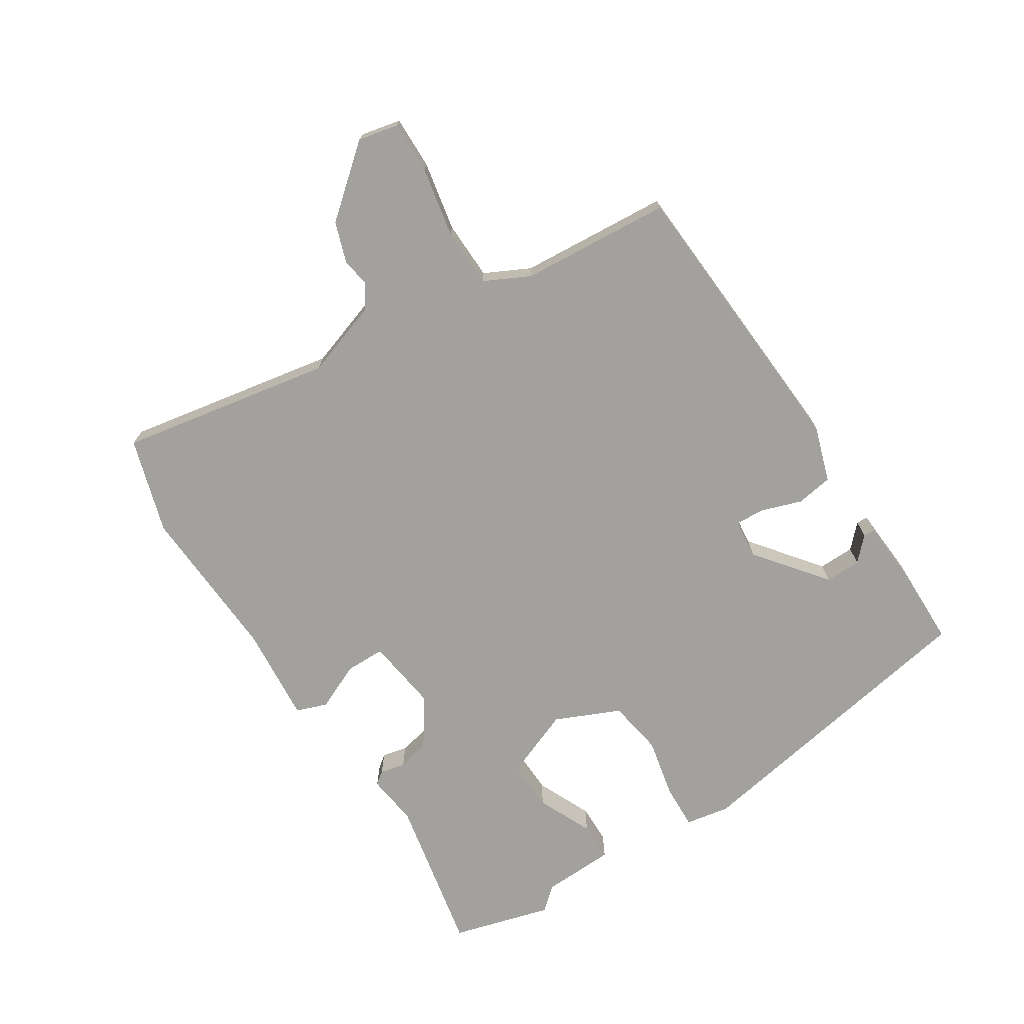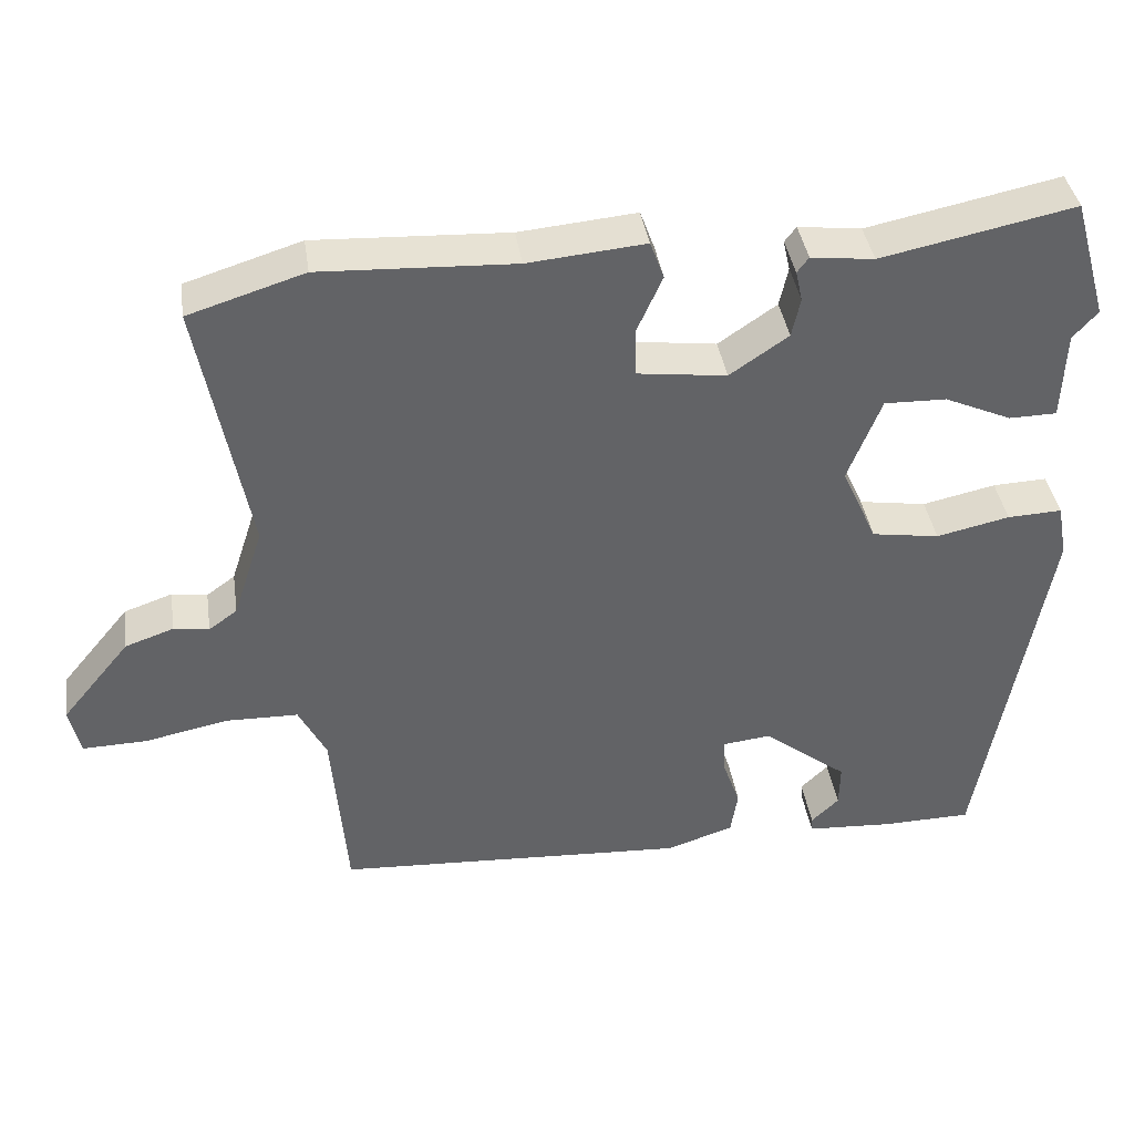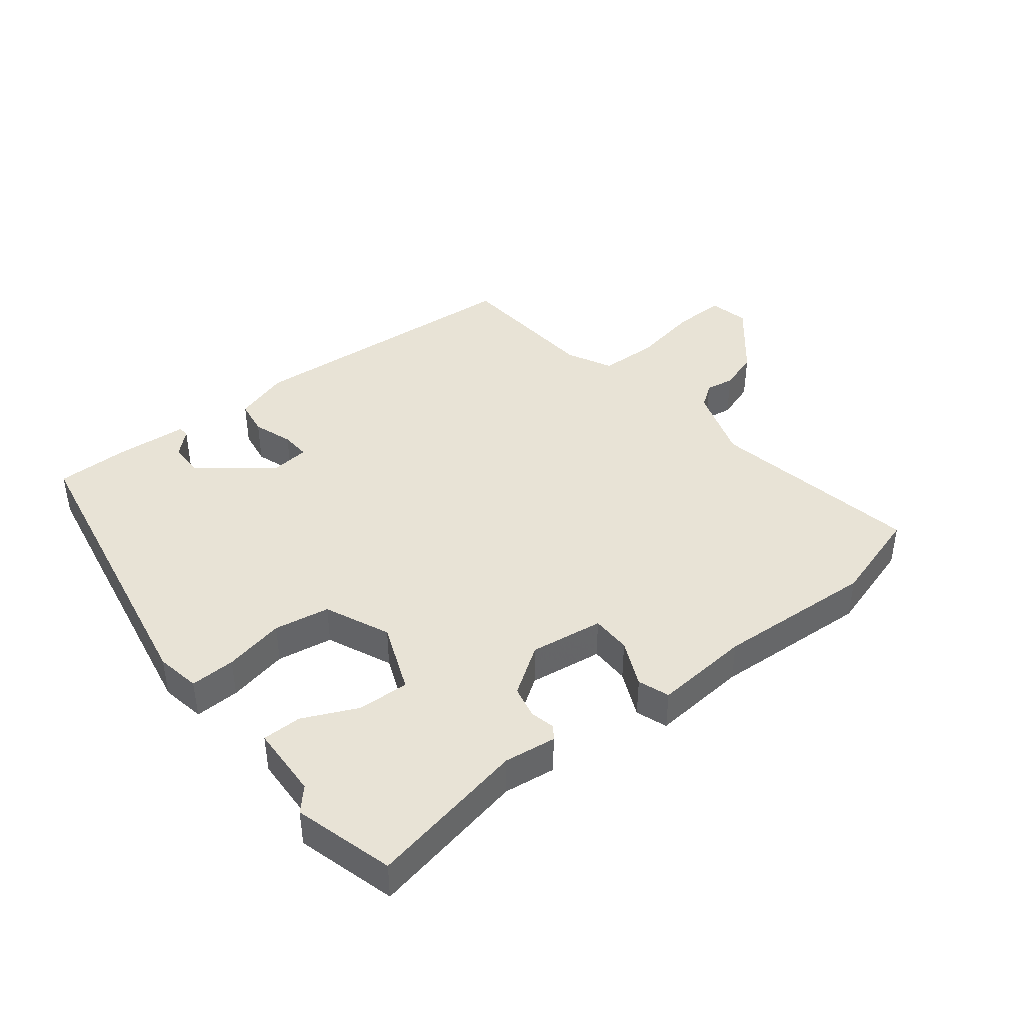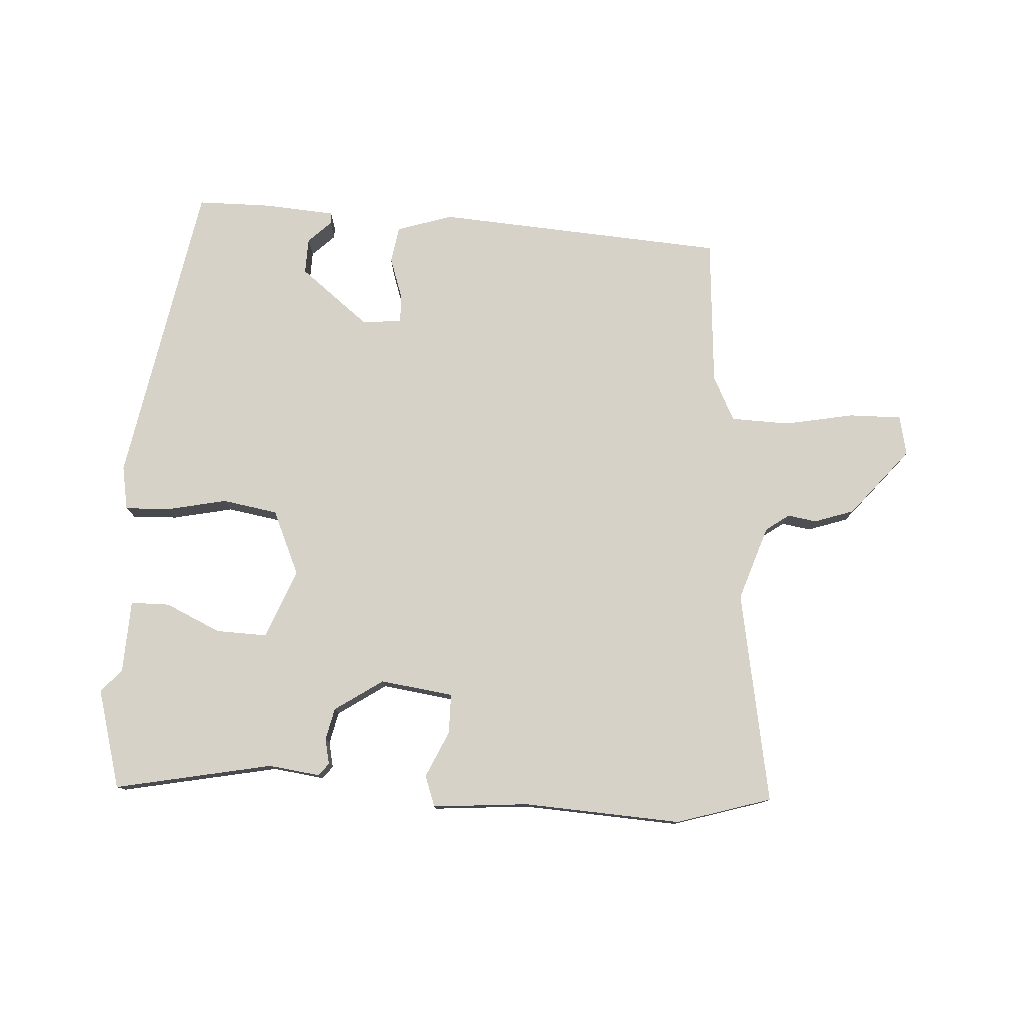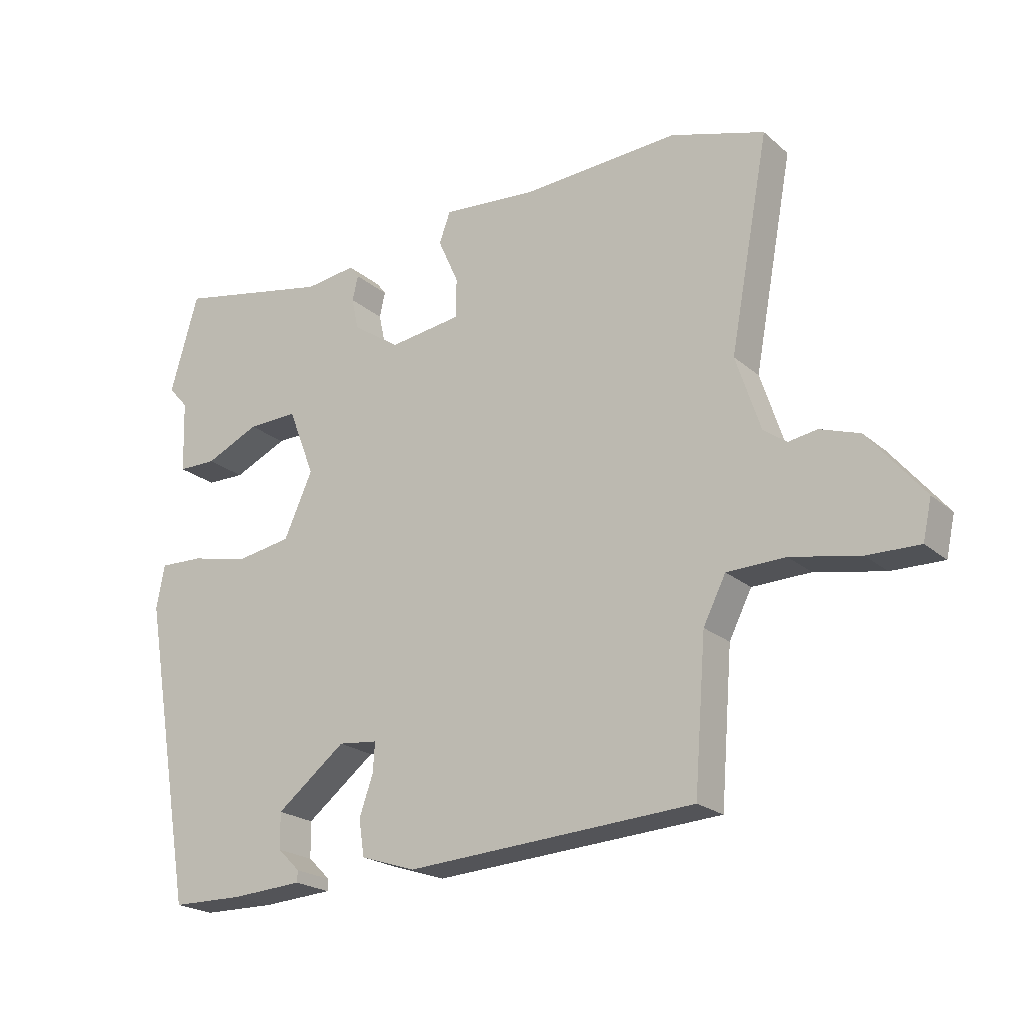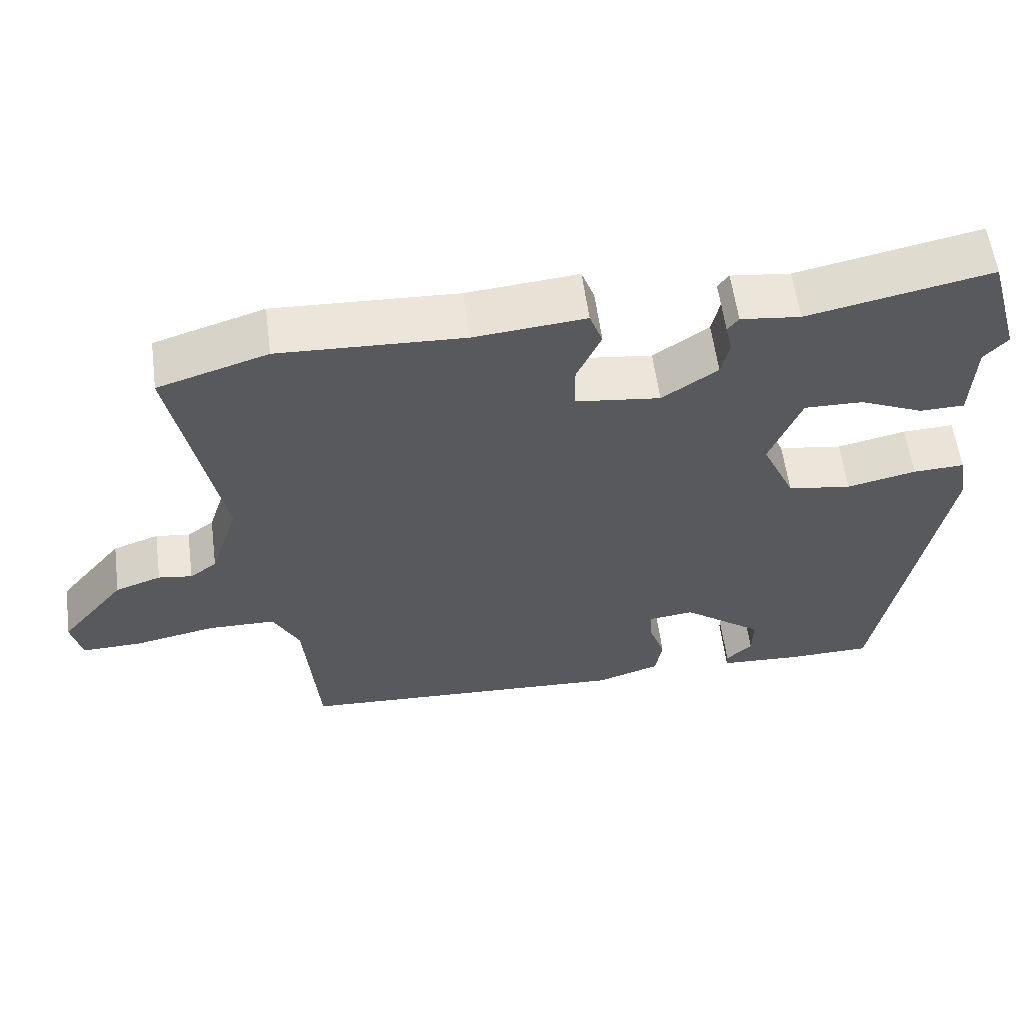
<metadata>
{"format":"obj","ext":"obj","renderer":"f3d","projection":"perspective","resolution":1024,"background":"white","views":[{"elev":-72.1,"azim":122.9,"up":"+Y"},{"elev":39.5,"azim":171.5,"up":"+Z"},{"elev":41.5,"azim":-37.8,"up":"+Y"},{"elev":78.1,"azim":3.9,"up":"+Y"},{"elev":-21.8,"azim":34.8,"up":"+Z"},{"elev":59.1,"azim":172.4,"up":"+Z"}]}
</metadata>
<code>
v -0.457 0.07 -0.504
v -0.542 0.07 -0.015
v -0.529 0.07 0.055
v -0.458 0.07 0.052
v -0.363 0.07 0.031
v -0.275 0.07 0.045
v -0.229 0.07 0.147
v -0.272 0.07 0.257
v -0.353 0.07 0.255
v -0.44 0.07 0.216
v -0.502 0.07 0.217
v -0.506 0.07 0.333
v -0.538 0.07 0.369
v -0.493 0.07 0.526
v -0.243 0.07 0.474
v -0.161 0.07 0.484
v -0.146 0.07 0.464
v -0.155 0.07 0.424
v -0.144 0.07 0.373
v -0.068 0.07 0.321
v 0.048 0.07 0.336
v 0.049 0.07 0.399
v 0.016 0.07 0.473
v 0.034 0.07 0.522
v 0.186 0.07 0.508
v 0.437 0.07 0.52
v 0.587 0.07 0.473
v 0.524 0.07 0.137
v 0.563 0.07 0.018
v 0.6 0.07 -0.009
v 0.646 0.07 -0.002
v 0.709 0.07 -0.024
v 0.798 0.07 -0.132
v 0.784 0.07 -0.195
v 0.701 0.07 -0.193
v 0.591 0.07 -0.171
v 0.498 0.07 -0.173
v 0.462 0.07 -0.244
v 0.443 0.07 -0.48
v -0.017 0.07 -0.507
v -0.105 0.07 -0.478
v -0.114 0.07 -0.42
v -0.092 0.07 -0.357
v -0.089 0.07 -0.31
v -0.152 0.07 -0.303
v -0.263 0.07 -0.389
v -0.262 0.07 -0.446
v -0.226 0.07 -0.481
v -0.227 0.07 -0.499
v -0.341 0.07 -0.506
v -0.457 0 -0.504
v -0.542 0 -0.015
v -0.529 0 0.055
v -0.458 0 0.052
v -0.363 0 0.031
v -0.275 0 0.045
v -0.229 0 0.147
v -0.272 0 0.257
v -0.353 0 0.255
v -0.44 0 0.216
v -0.502 0 0.217
v -0.506 0 0.333
v -0.538 0 0.369
v -0.493 0 0.526
v -0.243 0 0.474
v -0.161 0 0.484
v -0.146 0 0.464
v -0.155 0 0.424
v -0.144 0 0.373
v -0.068 0 0.321
v 0.048 0 0.336
v 0.049 0 0.399
v 0.016 0 0.473
v 0.034 0 0.522
v 0.186 0 0.508
v 0.437 0 0.52
v 0.587 0 0.473
v 0.524 0 0.137
v 0.563 0 0.018
v 0.6 0 -0.009
v 0.646 0 -0.002
v 0.709 0 -0.024
v 0.798 0 -0.132
v 0.784 0 -0.195
v 0.701 0 -0.193
v 0.591 0 -0.171
v 0.498 0 -0.173
v 0.462 0 -0.244
v 0.443 0 -0.48
v -0.017 0 -0.507
v -0.105 0 -0.478
v -0.114 0 -0.42
v -0.092 0 -0.357
v -0.089 0 -0.31
v -0.152 0 -0.303
v -0.263 0 -0.389
v -0.262 0 -0.446
v -0.226 0 -0.481
v -0.227 0 -0.499
v -0.341 0 -0.506
f 49 50 1
f 48 49 1
f 47 48 1
f 3 4 5
f 2 3 5
f 1 2 5
f 47 1 5
f 46 47 5
f 45 46 5 6
f 44 45 6 7
f 41 42 43
f 40 41 43
f 39 40 43
f 38 39 43
f 37 38 43 44
f 34 35 36
f 33 34 36
f 32 33 36
f 31 32 36
f 30 31 36
f 29 30 36 37
f 37 44 7
f 29 37 7
f 28 29 7
f 25 26 27 28
f 24 25 28
f 23 24 28
f 22 23 28
f 15 16 17 18
f 15 18 19
f 14 15 19
f 13 14 19
f 12 13 19
f 11 12 19
f 10 11 19
f 9 10 19
f 8 9 19 20
f 8 20 21
f 7 8 21
f 28 7 21
f 21 22 28
f 51 100 99
f 51 99 98
f 51 98 97
f 55 54 53
f 55 53 52
f 55 52 51
f 55 51 97
f 55 97 96
f 56 55 96 95
f 57 56 95 94
f 93 92 91
f 93 91 90
f 93 90 89
f 93 89 88
f 94 93 88 87
f 86 85 84
f 86 84 83
f 86 83 82
f 86 82 81
f 86 81 80
f 87 86 80 79
f 57 94 87
f 57 87 79
f 57 79 78
f 78 77 76 75
f 78 75 74
f 78 74 73
f 78 73 72
f 68 67 66 65
f 69 68 65
f 69 65 64
f 69 64 63
f 69 63 62
f 69 62 61
f 69 61 60
f 69 60 59
f 70 69 59 58
f 71 70 58
f 71 58 57
f 71 57 78
f 78 72 71
f 1 51 52 2
f 2 52 53 3
f 3 53 54 4
f 4 54 55 5
f 5 55 56 6
f 6 56 57 7
f 7 57 58 8
f 8 58 59 9
f 9 59 60 10
f 10 60 61 11
f 11 61 62 12
f 12 62 63 13
f 13 63 64 14
f 14 64 65 15
f 15 65 66 16
f 16 66 67 17
f 17 67 68 18
f 18 68 69 19
f 19 69 70 20
f 20 70 71 21
f 21 71 72 22
f 22 72 73 23
f 23 73 74 24
f 24 74 75 25
f 25 75 76 26
f 26 76 77 27
f 27 77 78 28
f 28 78 79 29
f 29 79 80 30
f 30 80 81 31
f 31 81 82 32
f 32 82 83 33
f 33 83 84 34
f 34 84 85 35
f 35 85 86 36
f 36 86 87 37
f 37 87 88 38
f 38 88 89 39
f 39 89 90 40
f 40 90 91 41
f 41 91 92 42
f 42 92 93 43
f 43 93 94 44
f 44 94 95 45
f 45 95 96 46
f 46 96 97 47
f 47 97 98 48
f 48 98 99 49
f 49 99 100 50
f 50 100 51 1

</code>
